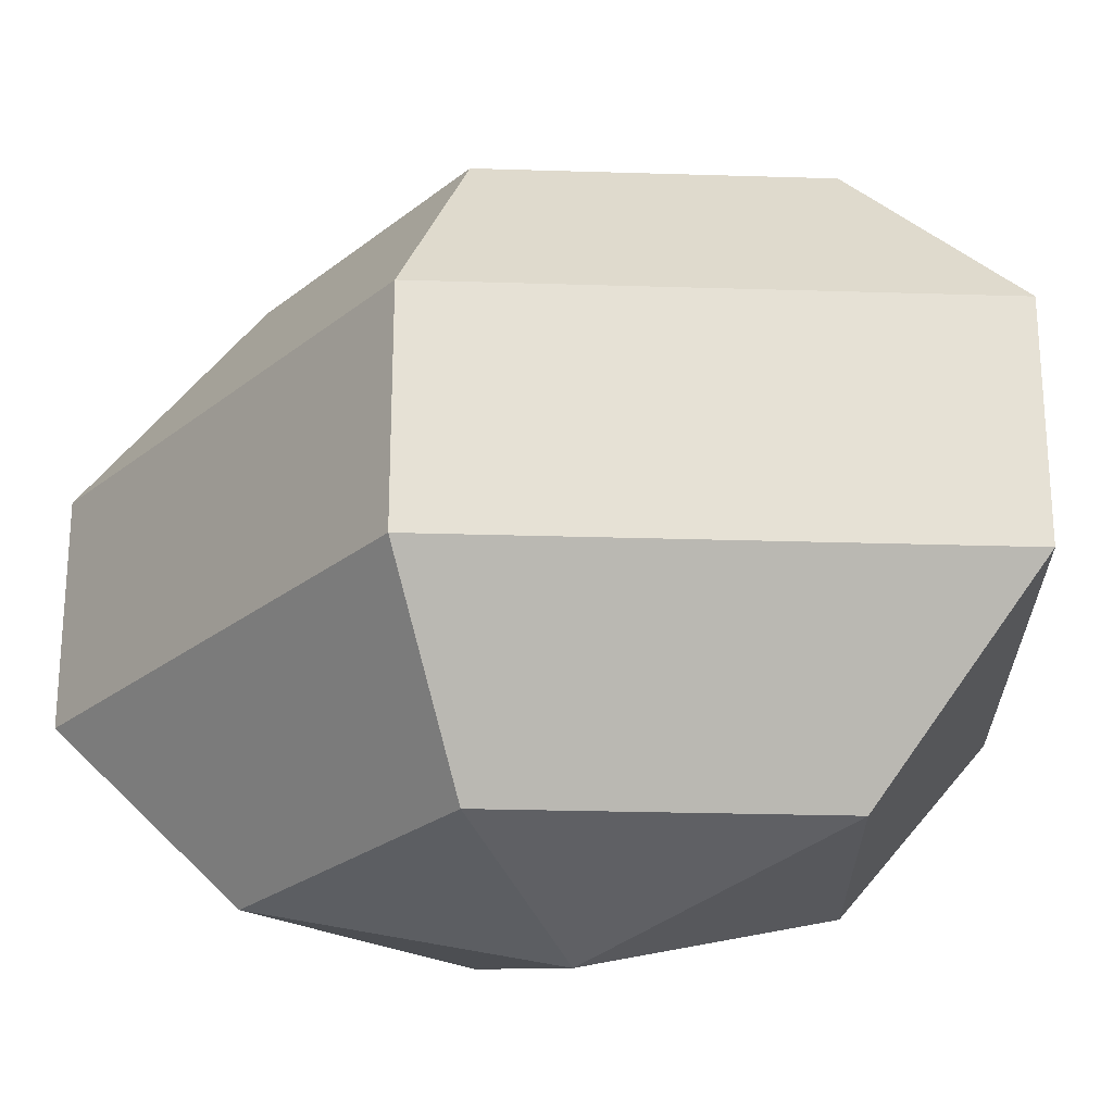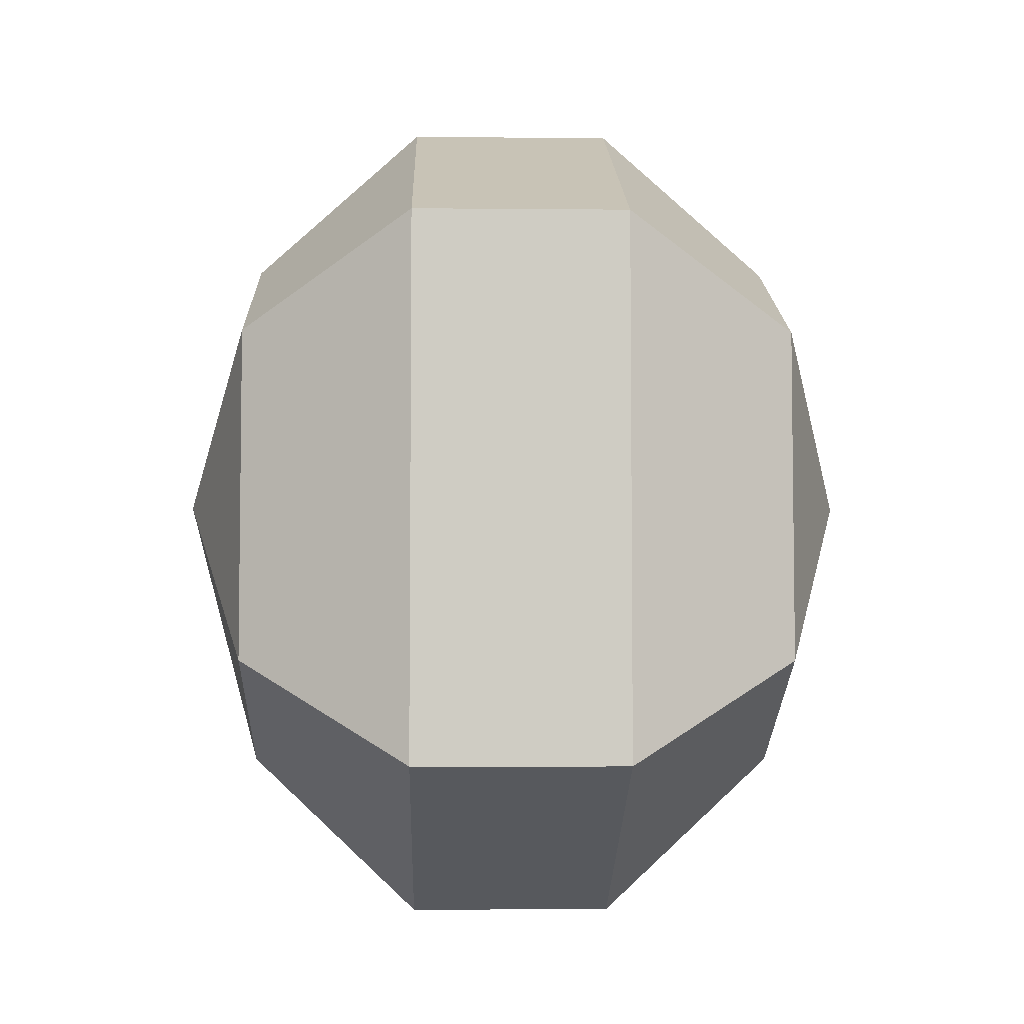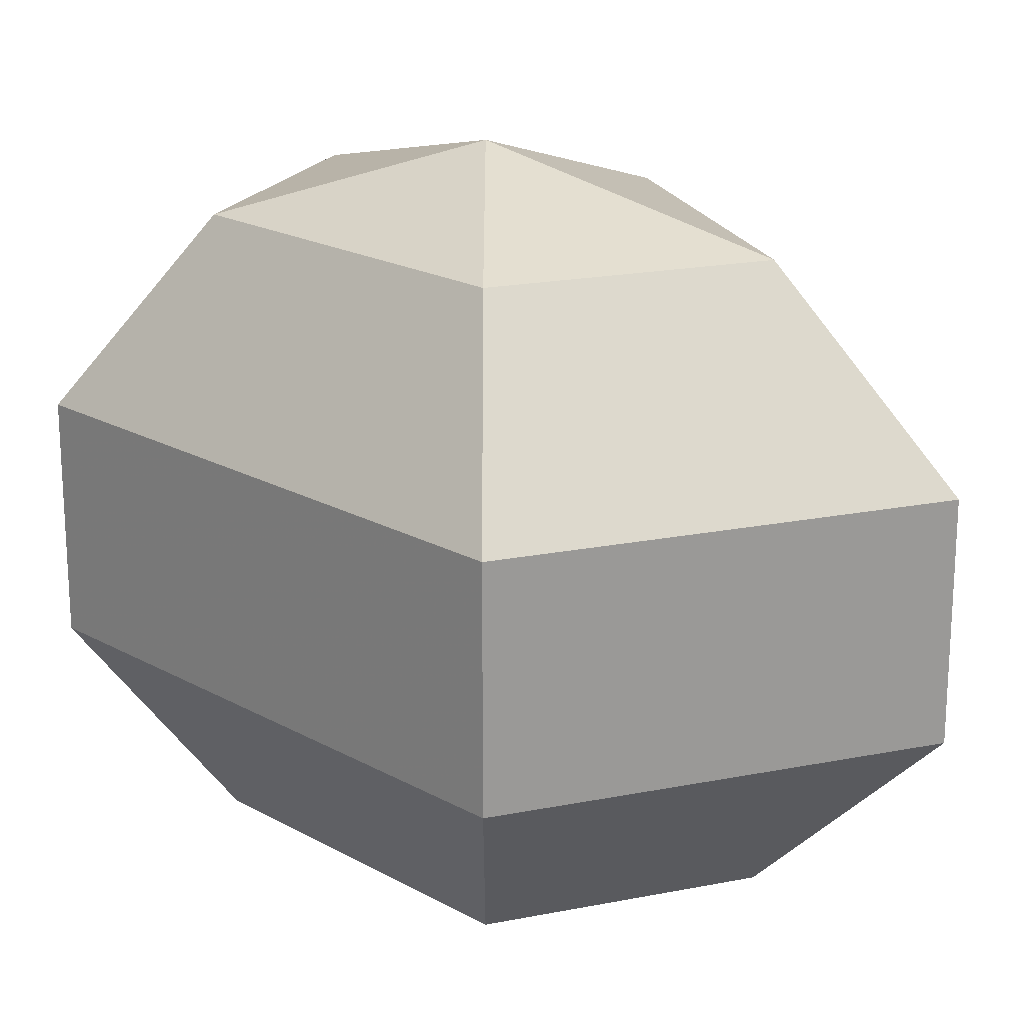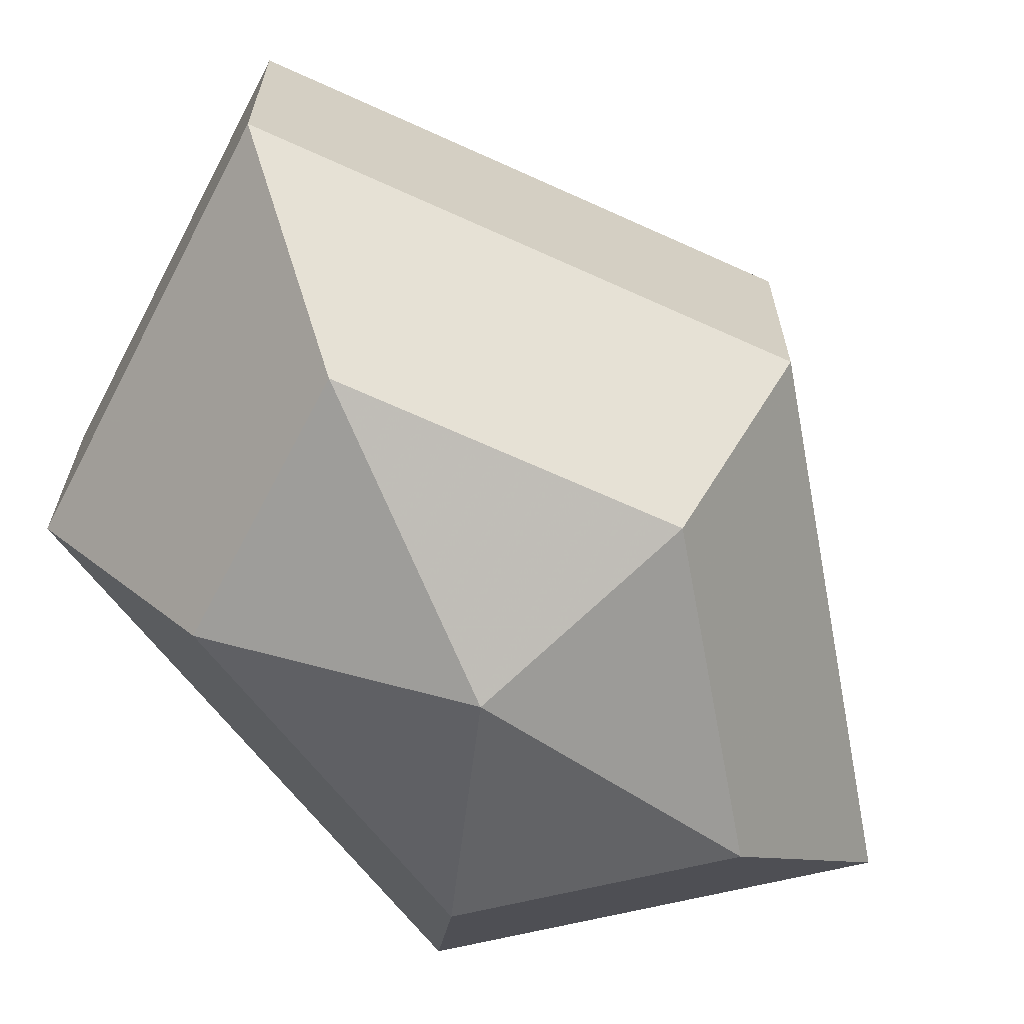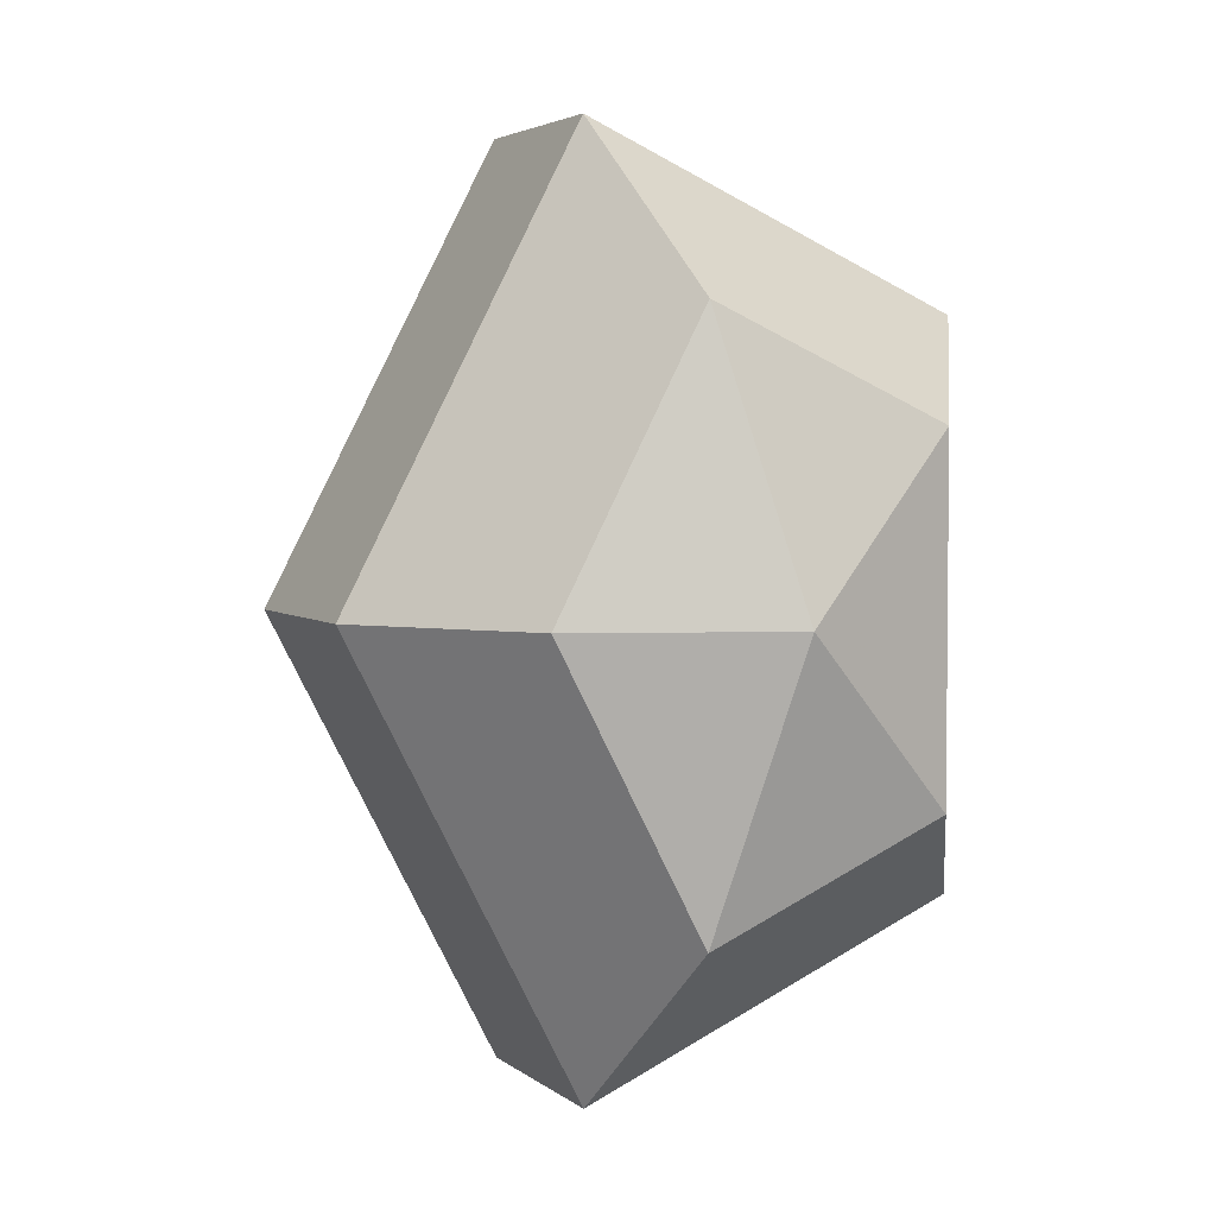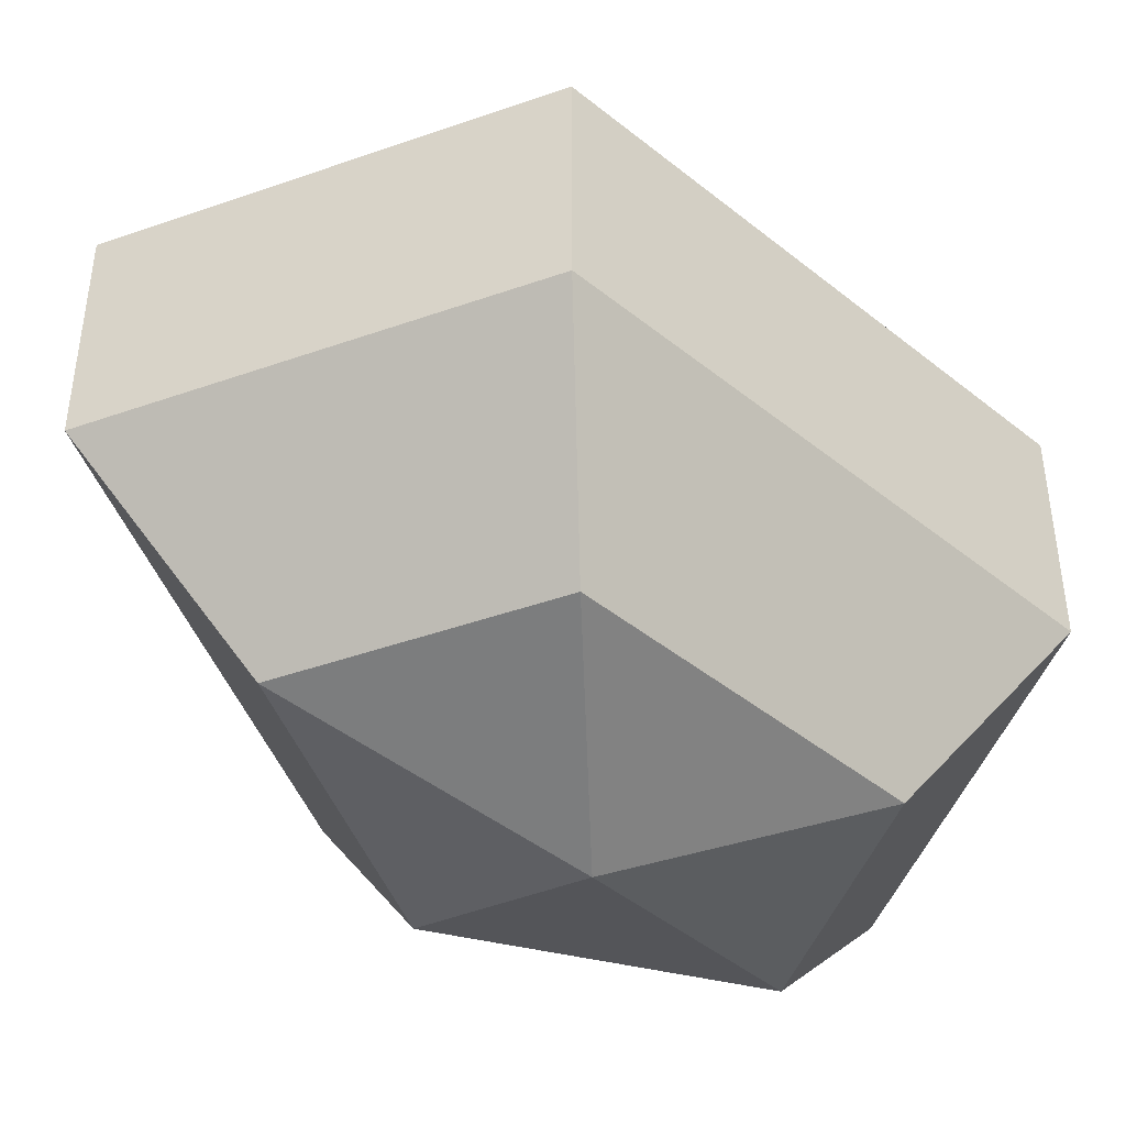
<metadata>
{"format":"obj","ext":"obj","renderer":"f3d","projection":"perspective","resolution":1024,"background":"white","views":[{"elev":-25.0,"azim":-65.5,"up":"+Z"},{"elev":-5.1,"azim":88.3,"up":"+Y"},{"elev":20.1,"azim":135.5,"up":"+Z"},{"elev":-66.8,"azim":-142.0,"up":"+Z"},{"elev":3.6,"azim":-23.6,"up":"+Y"},{"elev":-44.4,"azim":46.8,"up":"+Z"}]}
</metadata>
<code>
v 205 55 105
v 205 55 105
v 205 55 105
v 205 55 105
v 205 55 105
v 205 55 105
v 201.5 55 106.1
v 203.9 50.3 106.1
v 207.9 52.1 106.1
v 207.9 57.9 106.1
v 203.9 59.7 106.1
v 201.5 55 106.1
v 199.3 55 109.1
v 203.2 47.4 109.1
v 209.6 50.3 109.1
v 209.6 59.7 109.1
v 203.2 62.6 109.1
v 199.3 55 109.1
v 199.3 55 112.9
v 203.2 47.4 112.9
v 209.6 50.3 112.9
v 209.6 59.7 112.9
v 203.2 62.6 112.9
v 199.3 55 112.9
v 201.5 55 115.9
v 203.9 50.3 115.9
v 207.9 52.1 115.9
v 207.9 57.9 115.9
v 203.9 59.7 115.9
v 201.5 55 115.9
v 205 55 117
v 205 55 117
v 205 55 117
v 205 55 117
v 205 55 117
v 205 55 117
g foo
f 8 7 1
f 9 8 2
f 10 9 3
f 11 10 4
f 12 11 5
f 14 13 7
f 15 14 8
f 16 15 9
f 17 16 10
f 18 17 11
f 20 19 13
f 21 20 14
f 22 21 15
f 23 22 16
f 24 23 17
f 26 25 19
f 27 26 20
f 28 27 21
f 29 28 22
f 30 29 23
f 32 31 25
f 33 32 26
f 34 33 27
f 35 34 28
f 36 35 29
f 2 8 1
f 3 9 2
f 4 10 3
f 5 11 4
f 6 12 5
f 8 14 7
f 9 15 8
f 10 16 9
f 11 17 10
f 12 18 11
f 14 20 13
f 15 21 14
f 16 22 15
f 17 23 16
f 18 24 17
f 20 26 19
f 21 27 20
f 22 28 21
f 23 29 22
f 24 30 23
f 26 32 25
f 27 33 26
f 28 34 27
f 29 35 28
f 30 36 29
g

</code>
